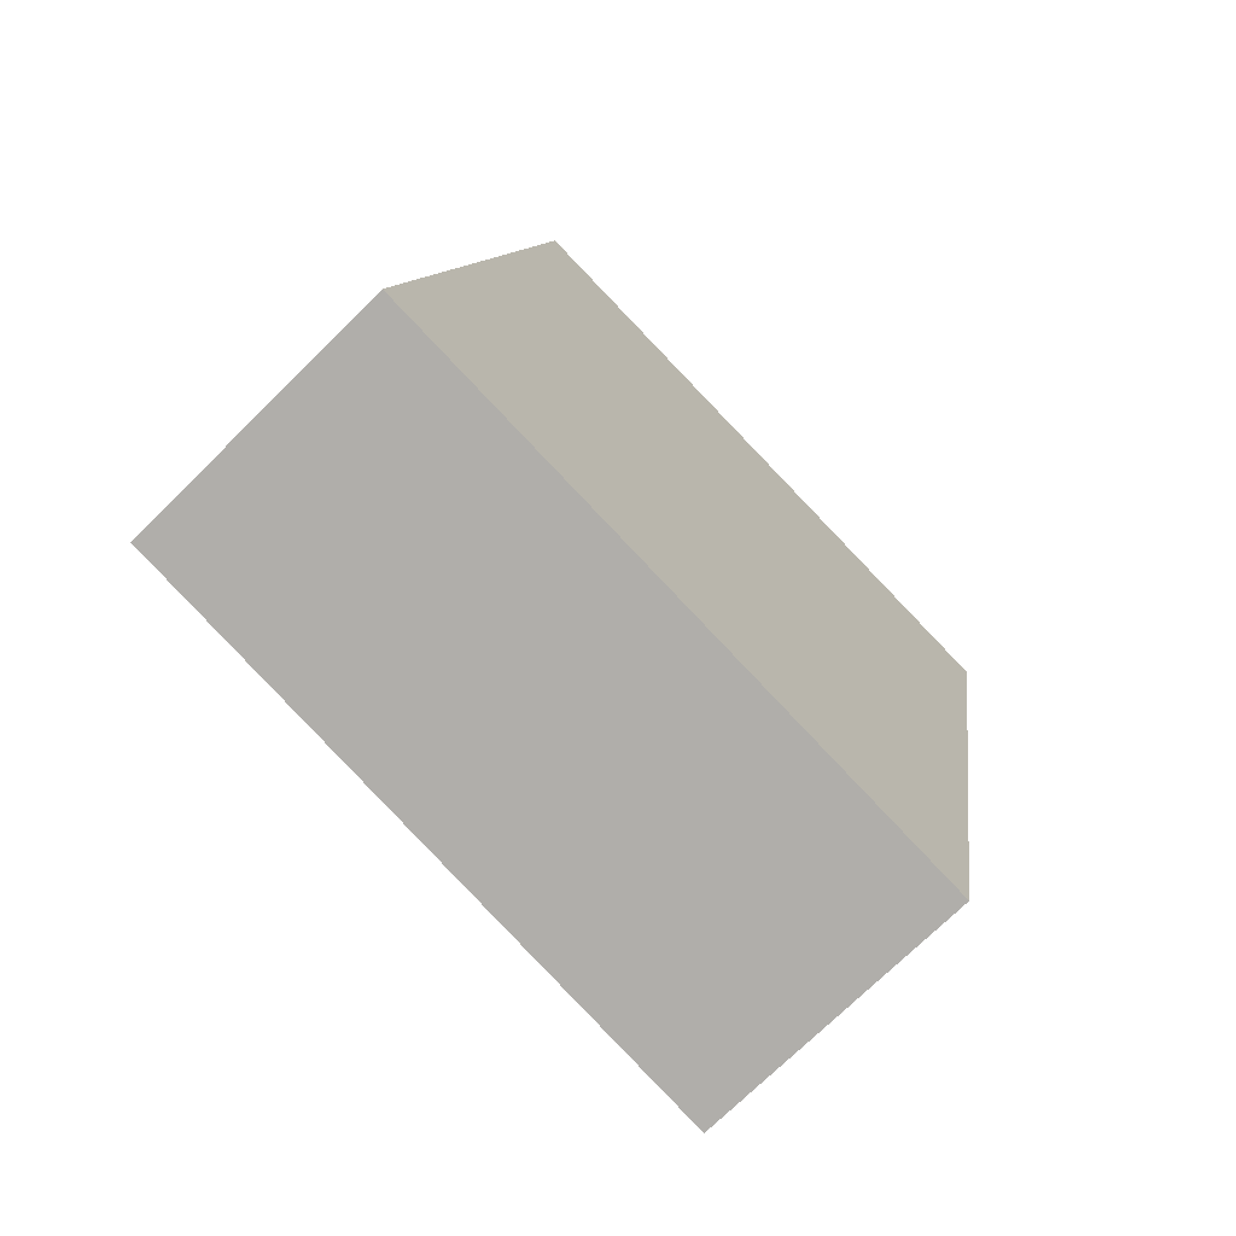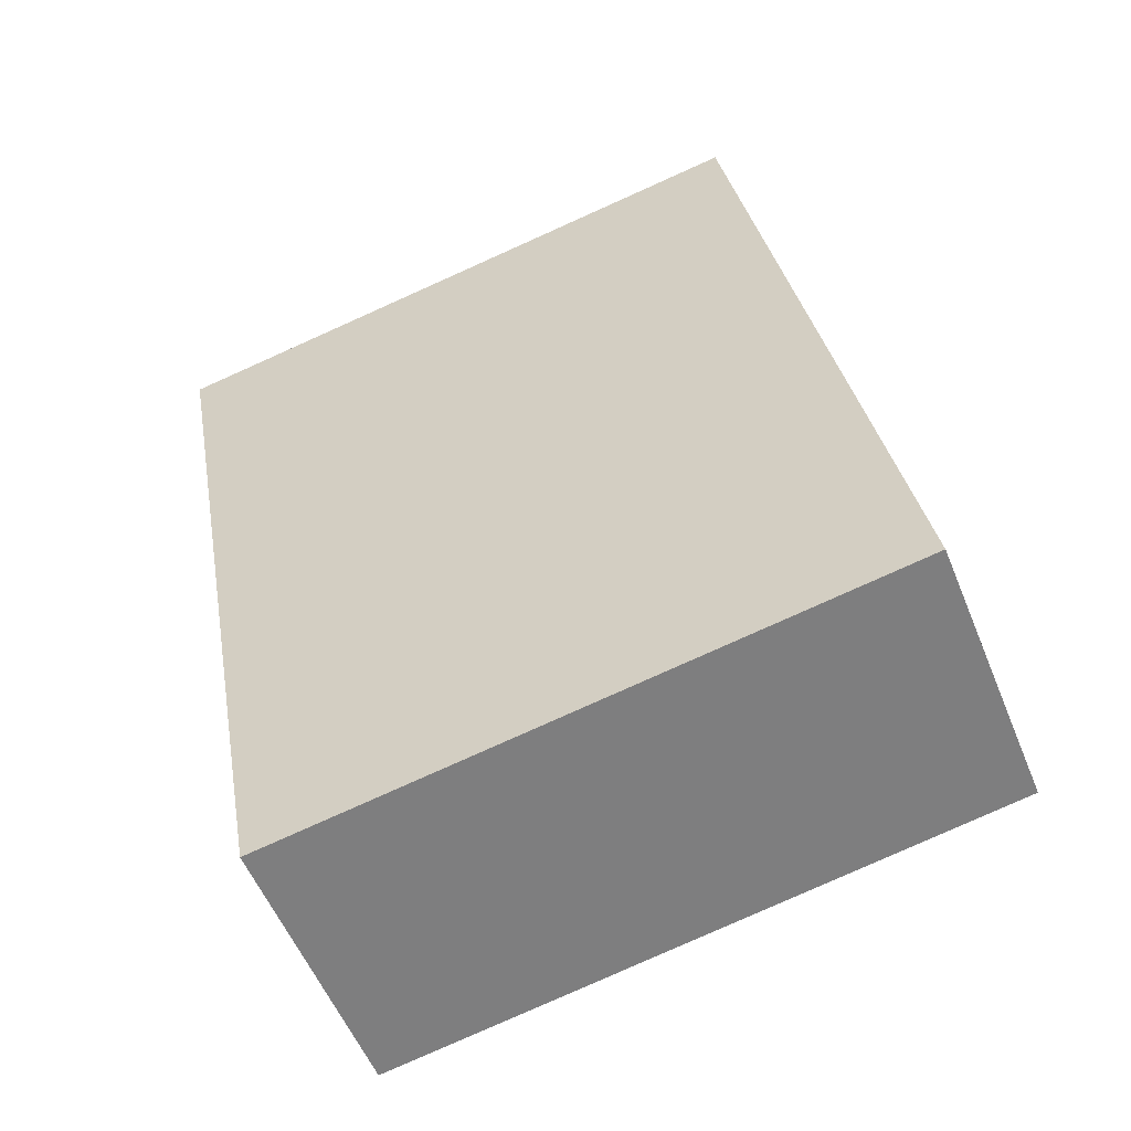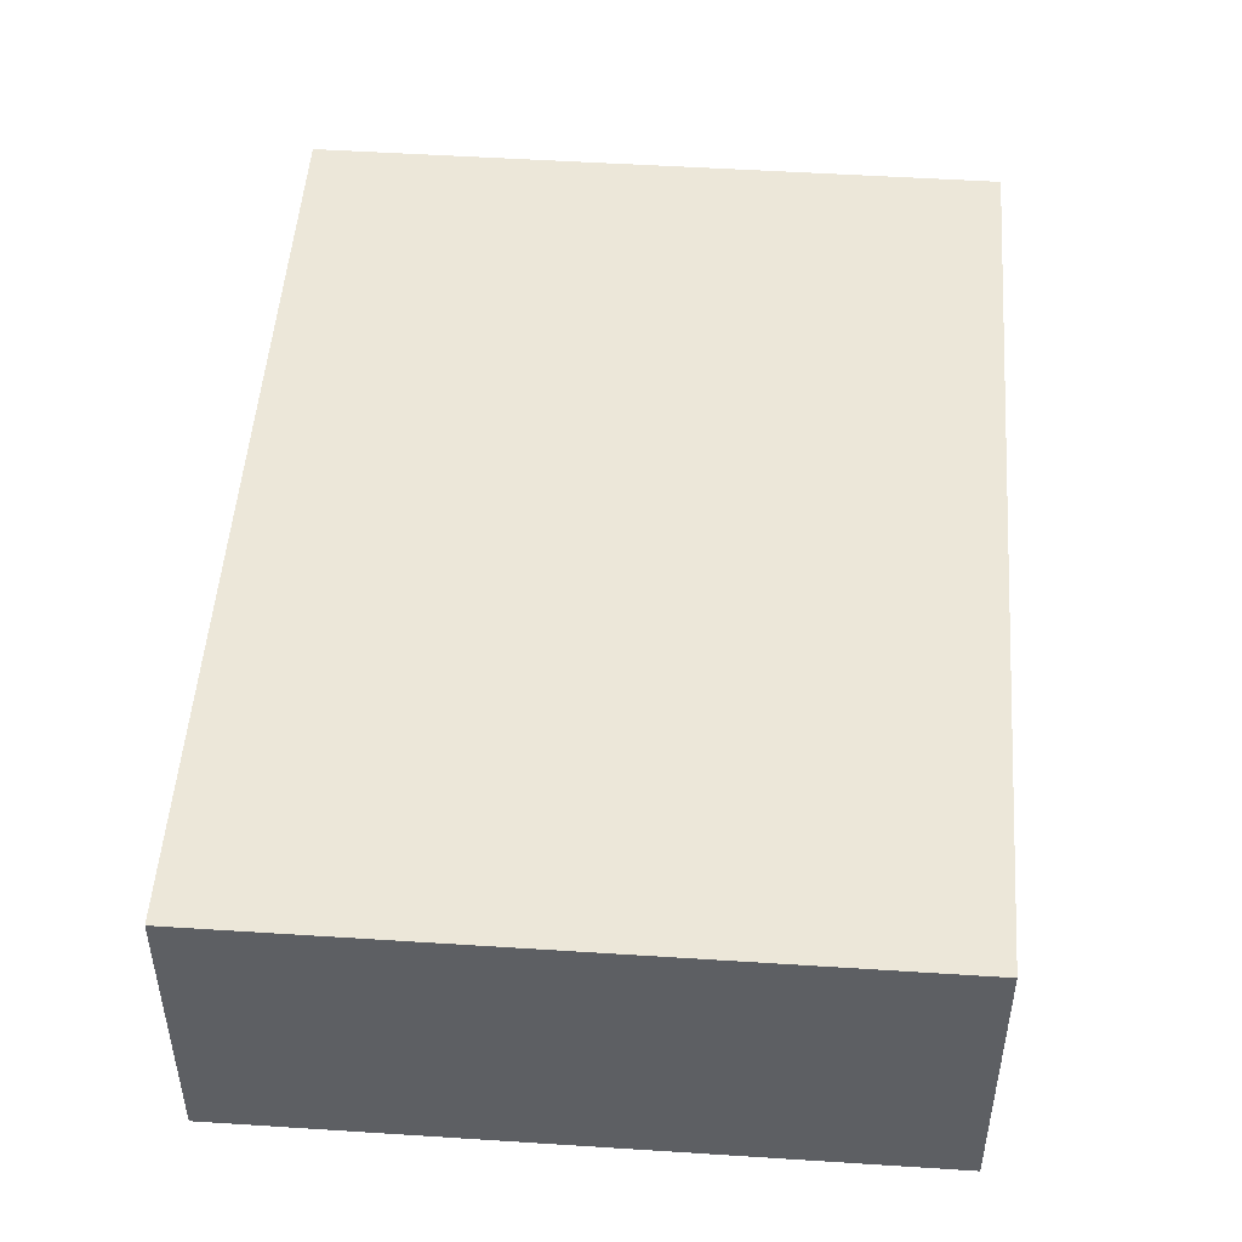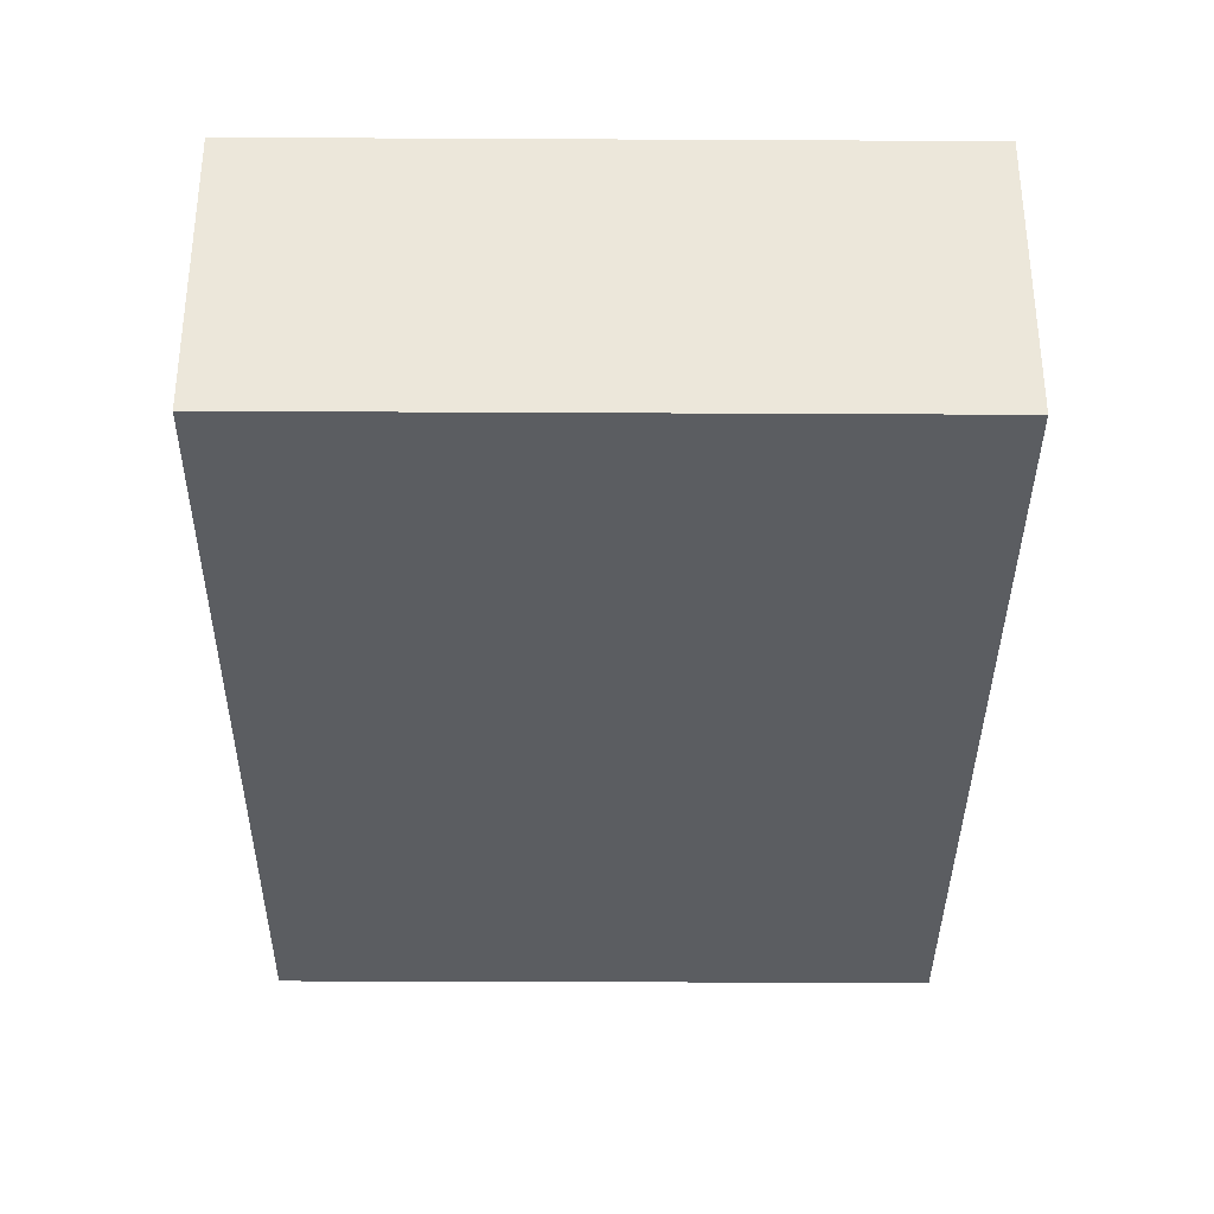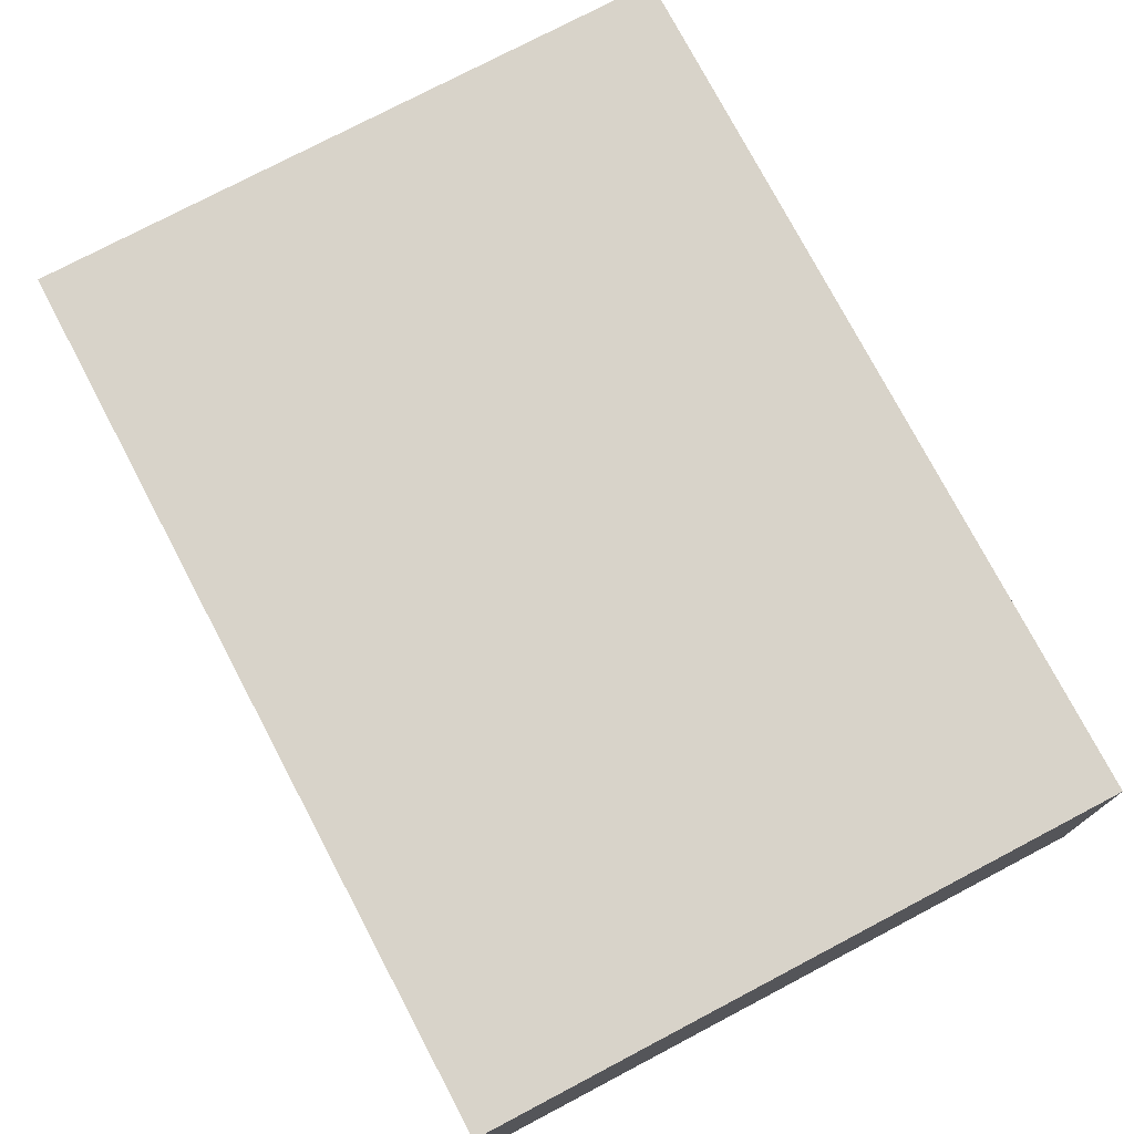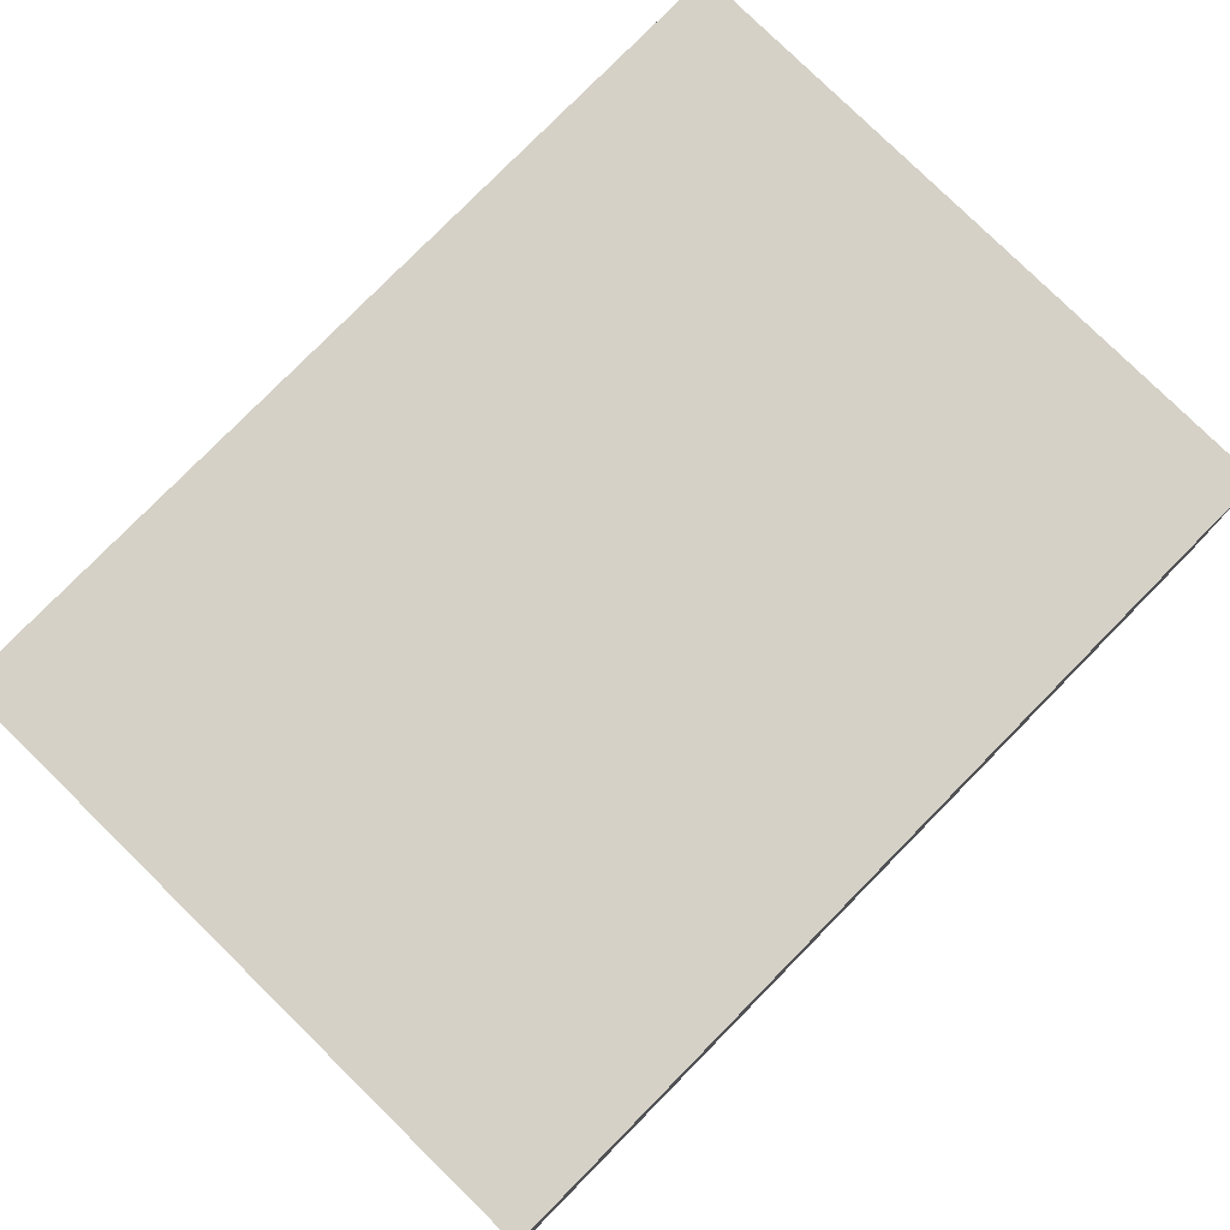
<metadata>
{"format":"obj","ext":"obj","renderer":"f3d","projection":"perspective","resolution":1024,"background":"white","views":[{"elev":-72.3,"azim":134.7,"up":"+Z"},{"elev":-55.1,"azim":21.9,"up":"+Z"},{"elev":49.7,"azim":-6.1,"up":"+Y"},{"elev":-35.8,"azim":-10.6,"up":"+Y"},{"elev":76.0,"azim":-38.0,"up":"+Y"},{"elev":78.7,"azim":-145.7,"up":"+Y"}]}
</metadata>
<code>
v  2.809 1.251 0.506
v  0.692 1.251 -3.836
v  0 1.251 7.66e-17
v  3.501 1.251 -3.329
v  0.692 2.349e-16 -3.836
v  0 0 0
v  2.809 -3.098e-17 0.506
v  3.501 2.038e-16 -3.329
g defaultobject
f 1 2 3
f 2 1 4
f 5 3 2
f 3 5 6
f 6 1 3
f 1 6 7
f 7 4 1
f 4 7 8
f 8 2 4
f 2 8 5
f 8 6 5
f 6 8 7

</code>
